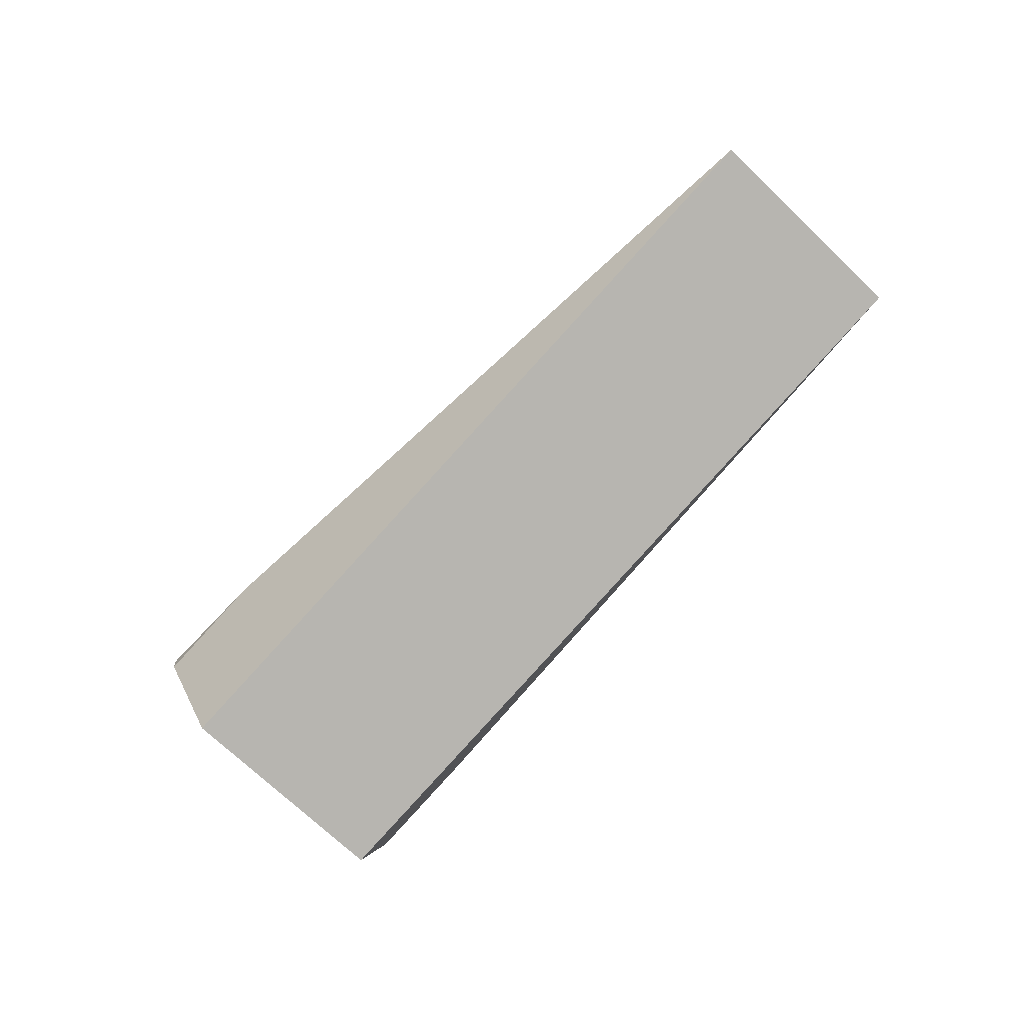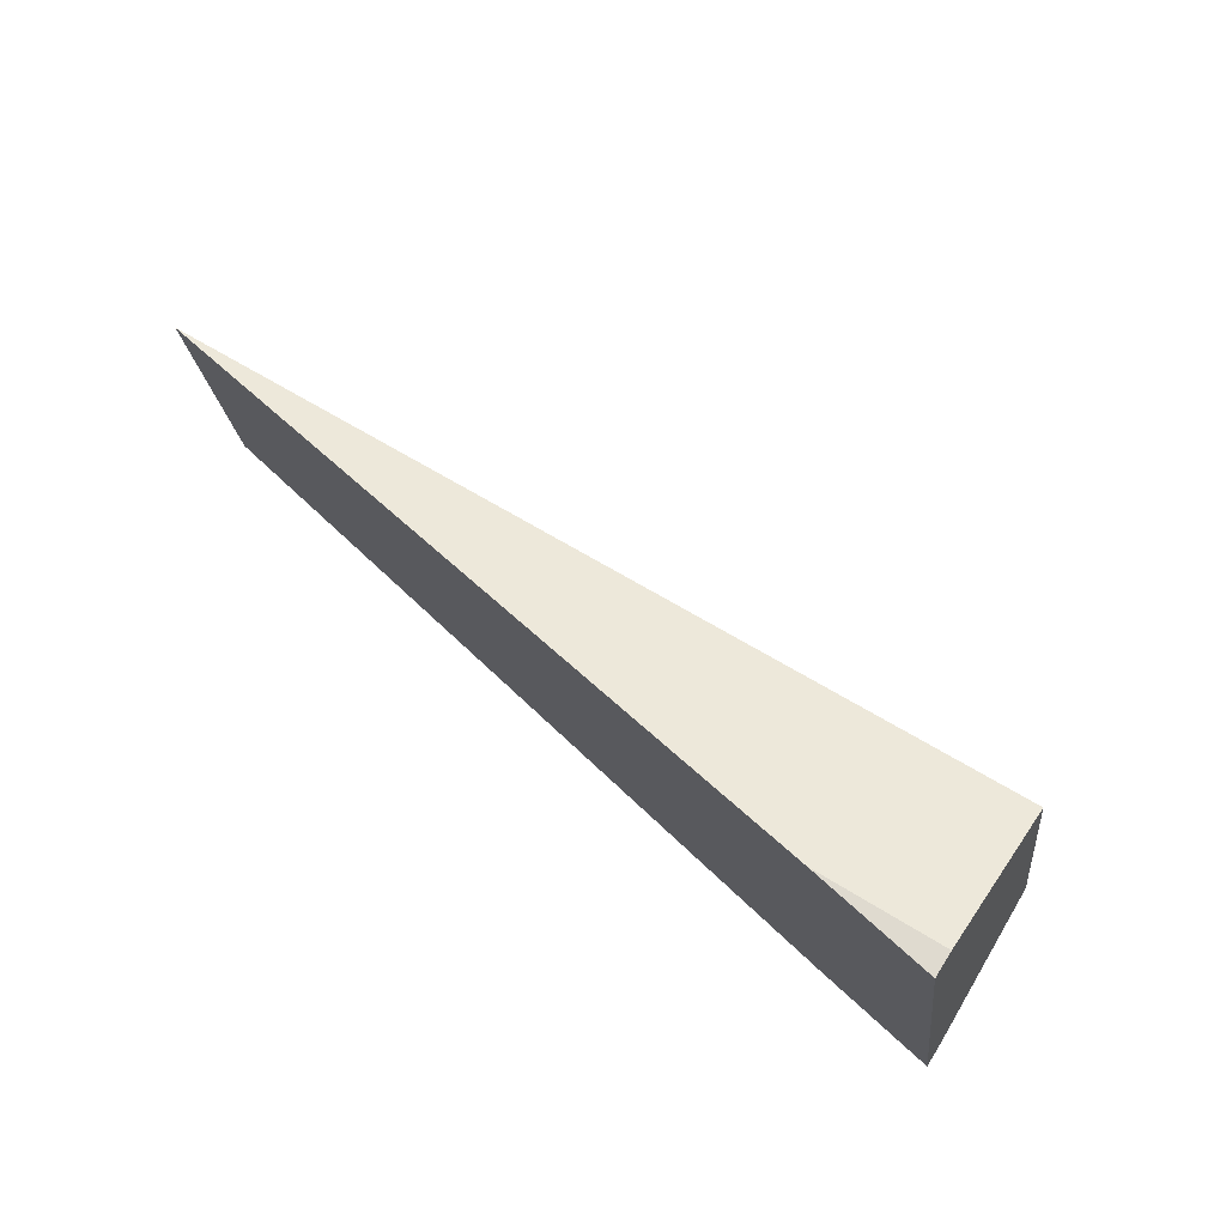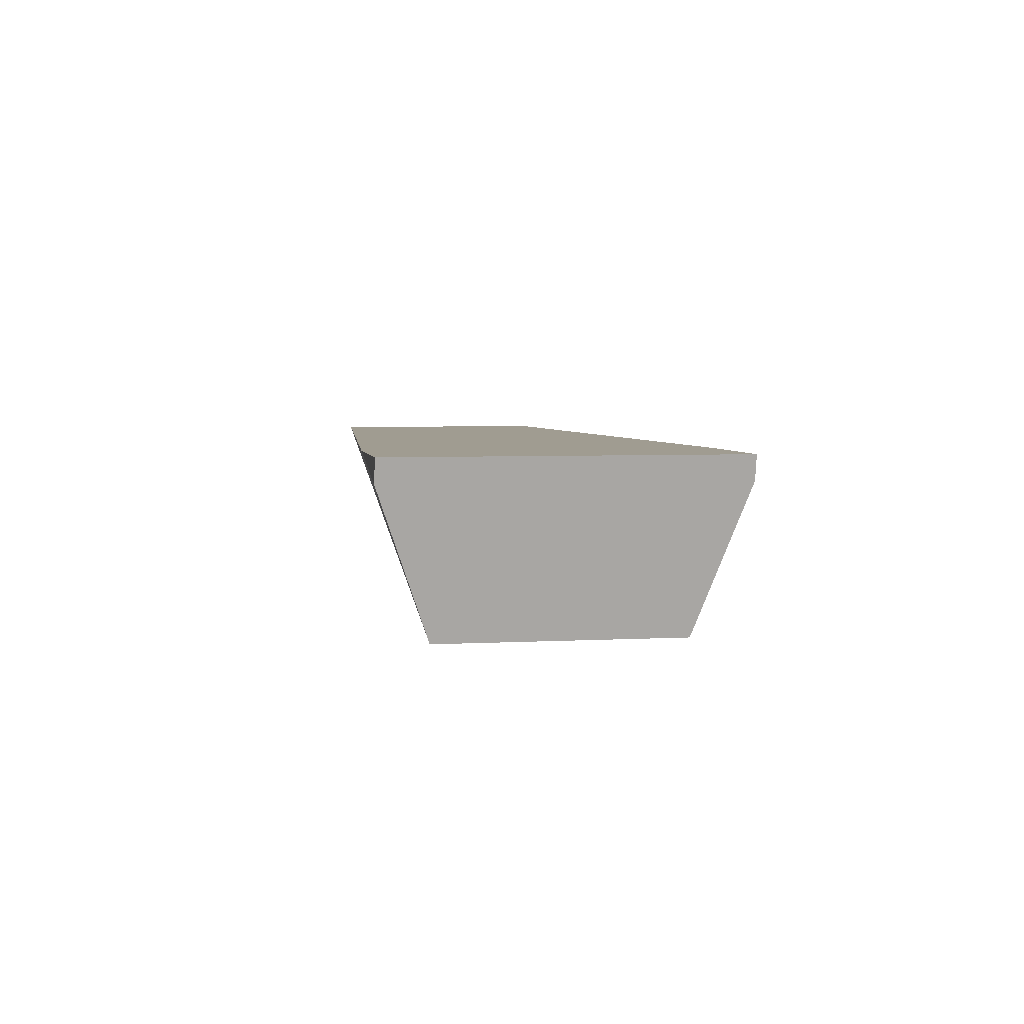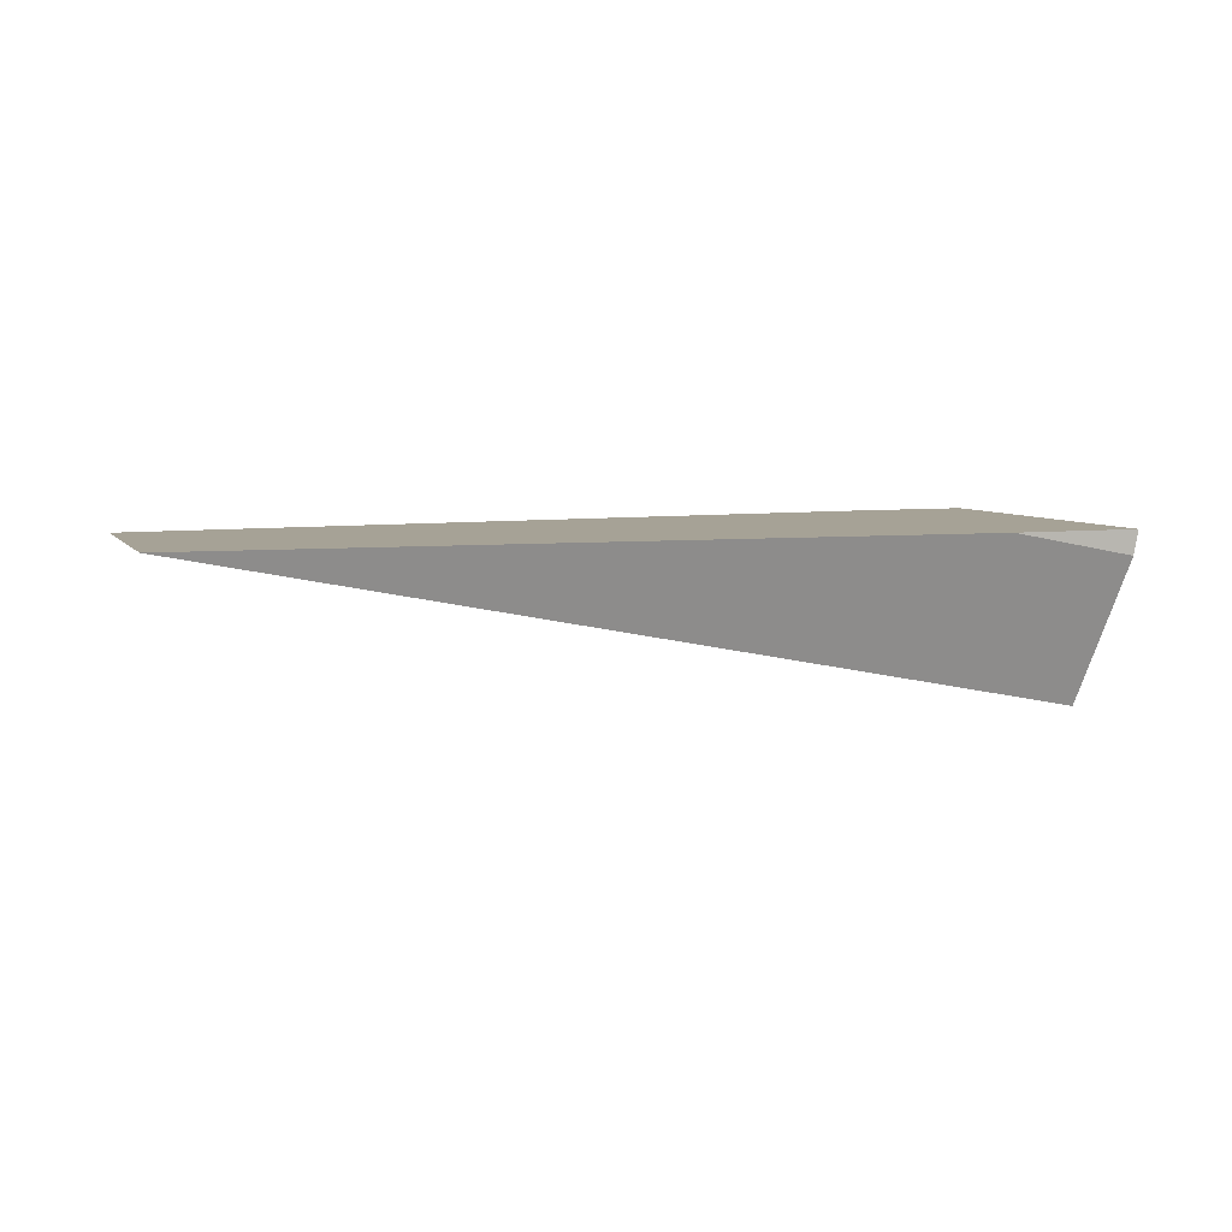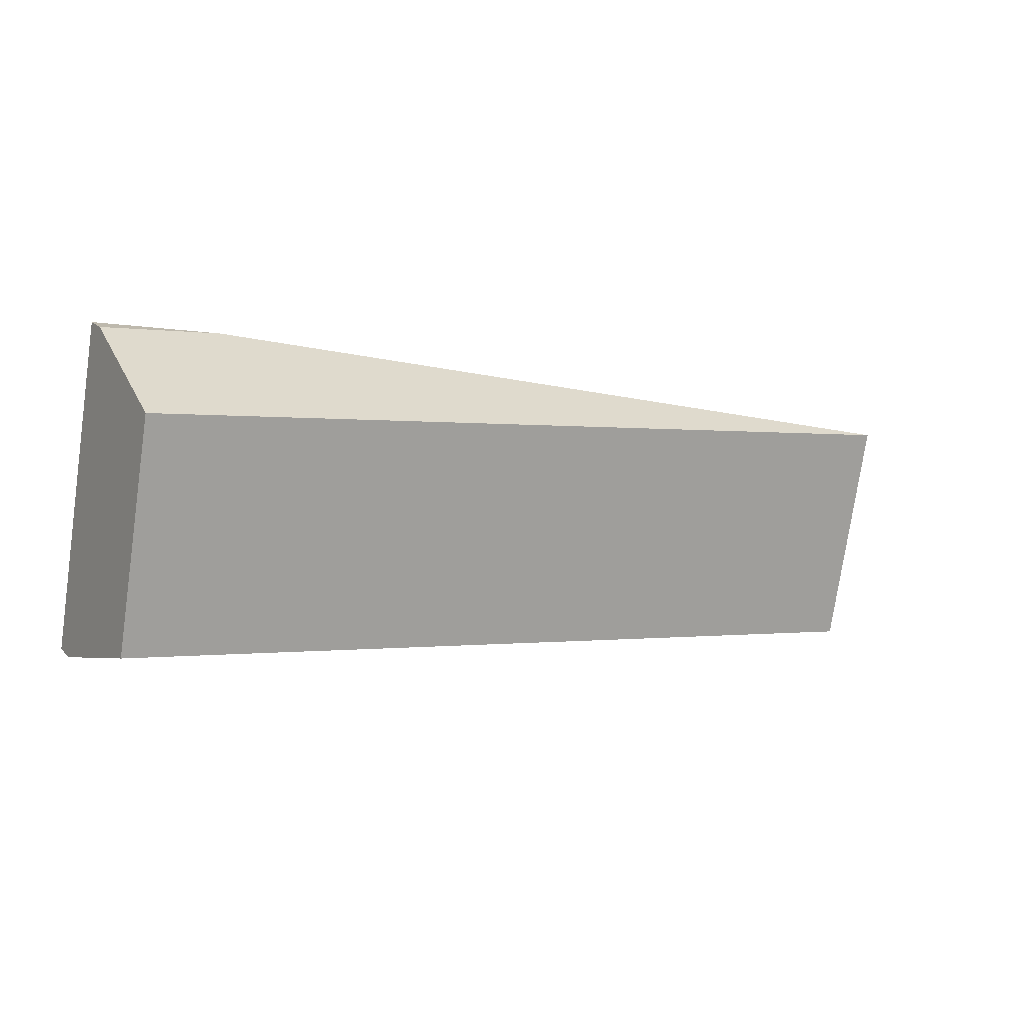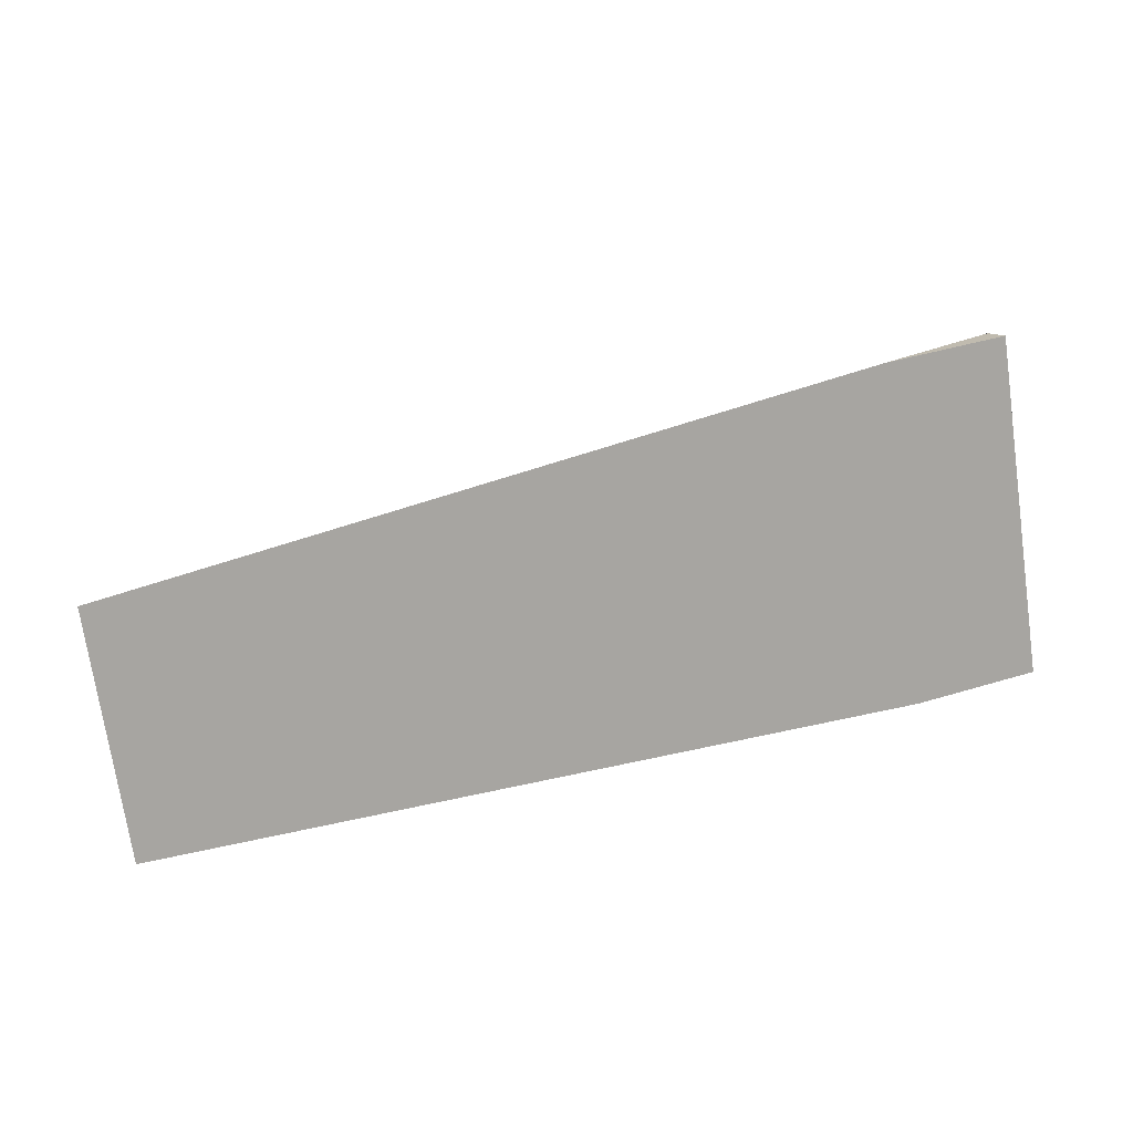
<metadata>
{"format":"obj","ext":"obj","renderer":"f3d","projection":"perspective","resolution":1024,"background":"white","views":[{"elev":-72.7,"azim":-124.8,"up":"+Z"},{"elev":73.9,"azim":43.5,"up":"+Y"},{"elev":4.6,"azim":88.9,"up":"+Z"},{"elev":6.3,"azim":-10.3,"up":"+Z"},{"elev":16.5,"azim":161.3,"up":"+Y"},{"elev":14.7,"azim":-19.2,"up":"+Y"}]}
</metadata>
<code>
v -5355 -1836 4314
v -5390 -1841 4321
v -5353 -1835 4321
v -5375 -1940 4321
v -5339 -1934 4314
v -5338 -1934 4321
v -5338 -1934 4321
v -5339 -1934 4314
v -5350 -1921 4272
v -5361 -1852 4272
v -5355 -1836 4314
v -5353 -1835 4321
v -5353 -1835 4321
v -5390 -1841 4321
v -5608 -1890 4321
v -5597 -1959 4321
v -5375 -1940 4321
v -5338 -1934 4321
v -5361 -1852 4272
v -5350 -1921 4272
v -5597 -1959 4321
v -5608 -1890 4321
v -5355 -1836 4314
v -5361 -1852 4272
v -5608 -1890 4321
v -5390 -1841 4321
v -5375 -1940 4321
v -5597 -1959 4321
v -5350 -1921 4272
v -5339 -1934 4314
g g617025_1
f 3 1 2
f 4 5 6
f 7 11 12
f 10 11 9
f 11 7 8
f 9 11 8
f 15 17 14
f 13 14 18
f 16 17 15
f 18 14 17
f 21 22 19
f 19 20 21
f 23 24 26
f 25 26 24
f 29 30 27
f 27 28 29

</code>
